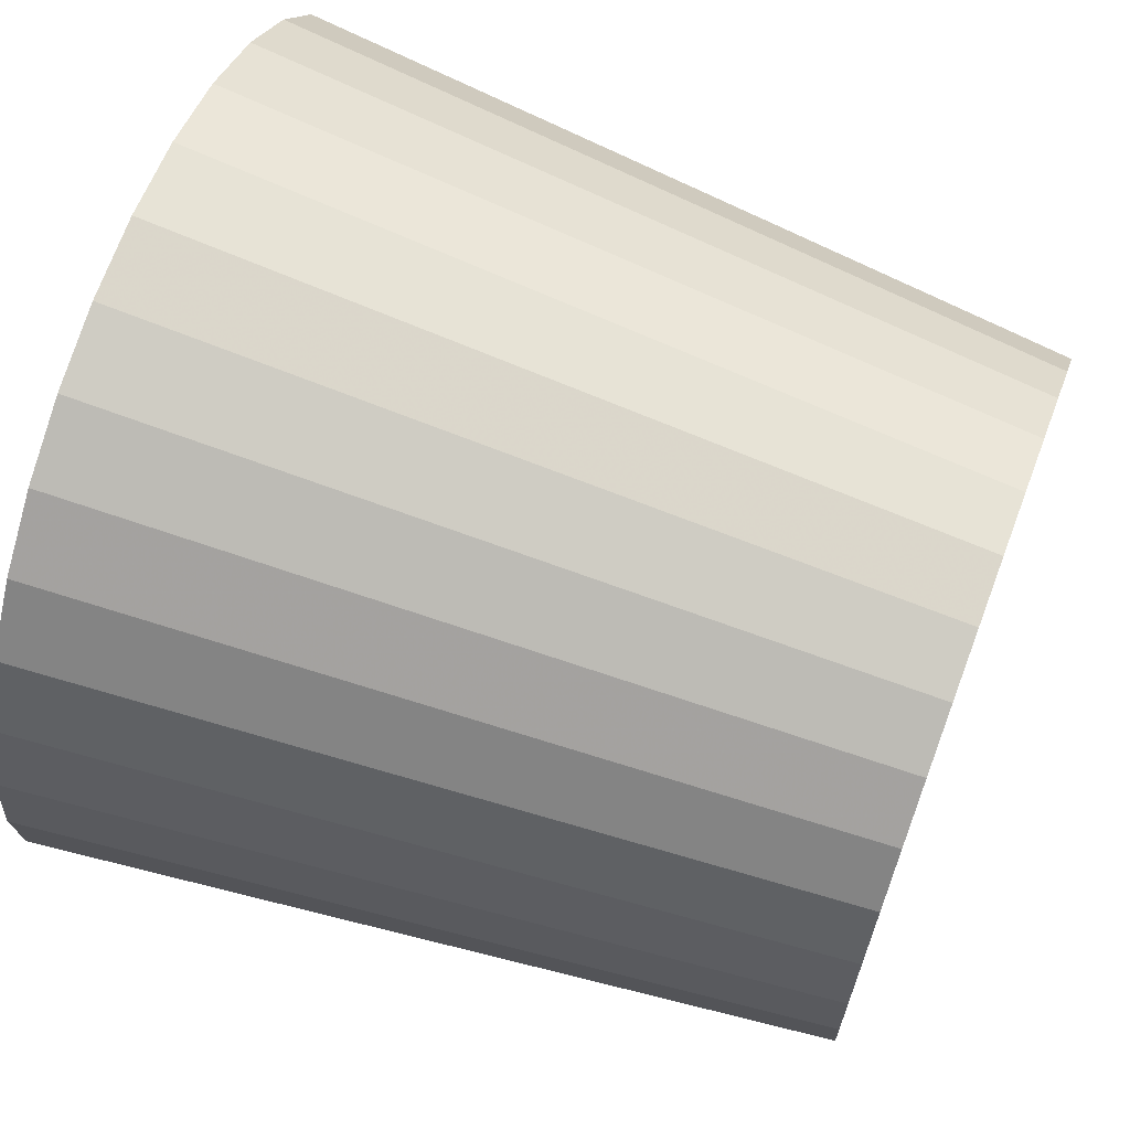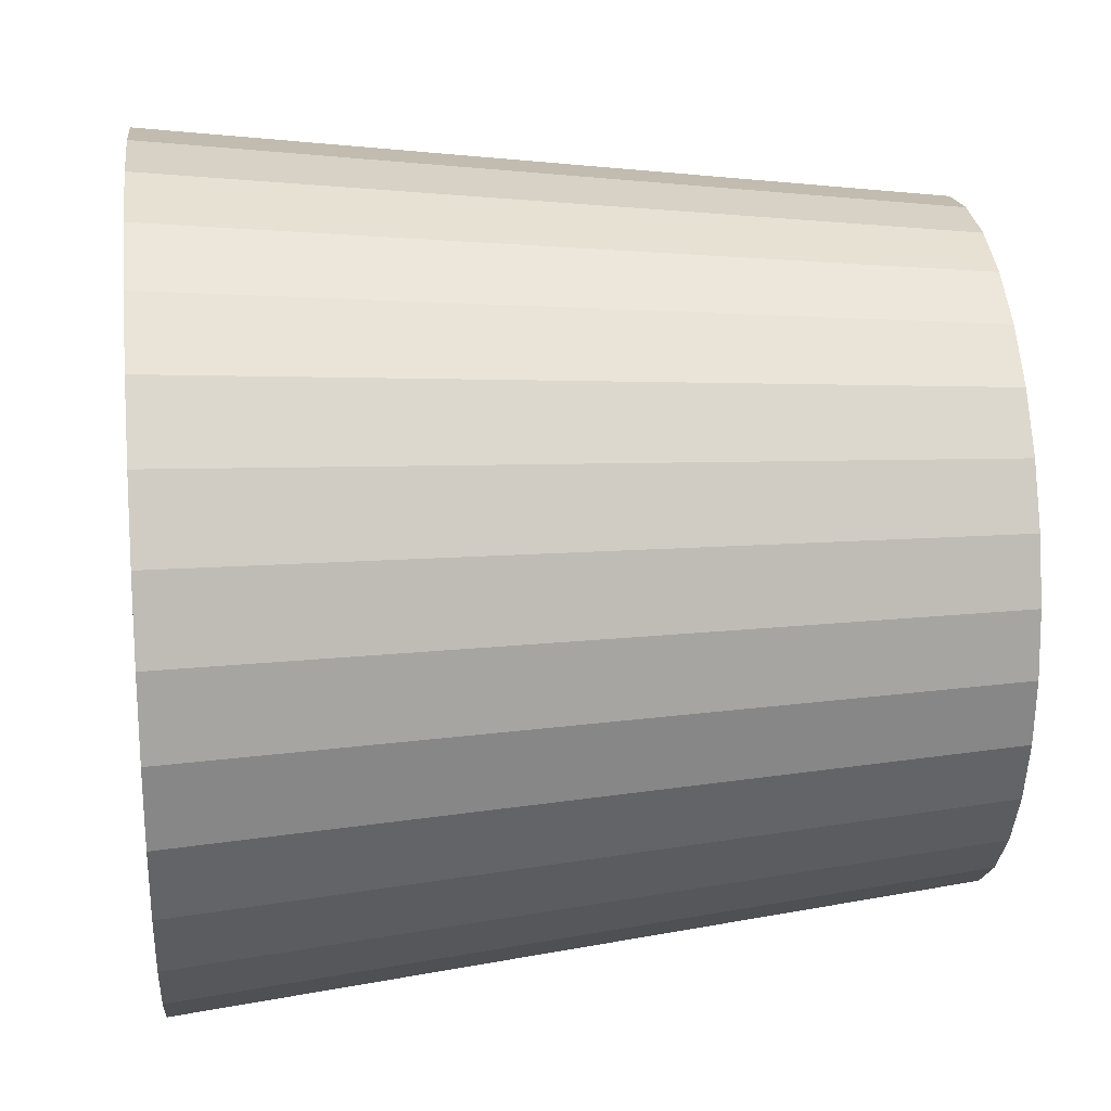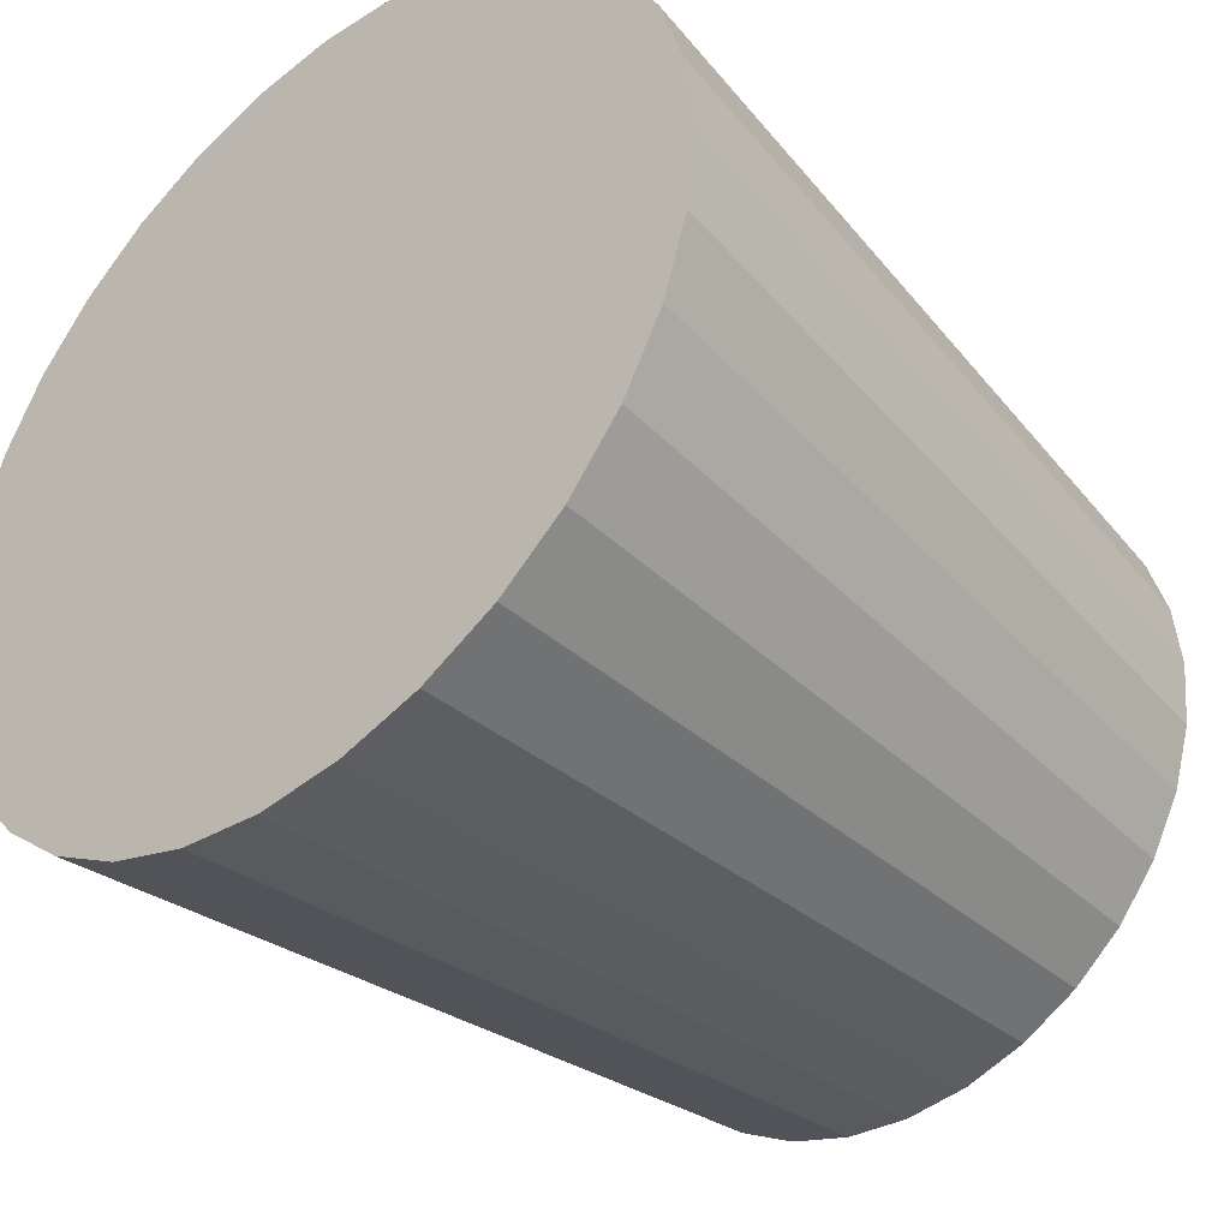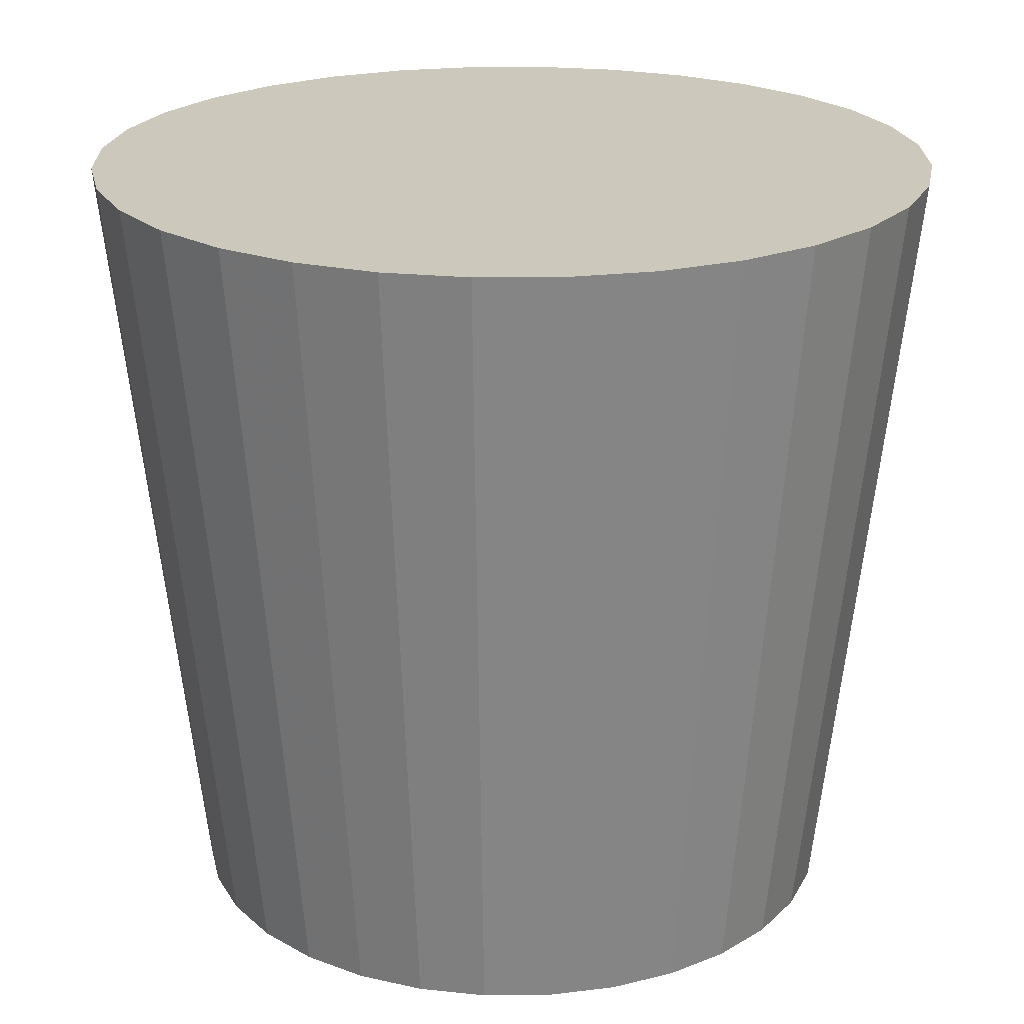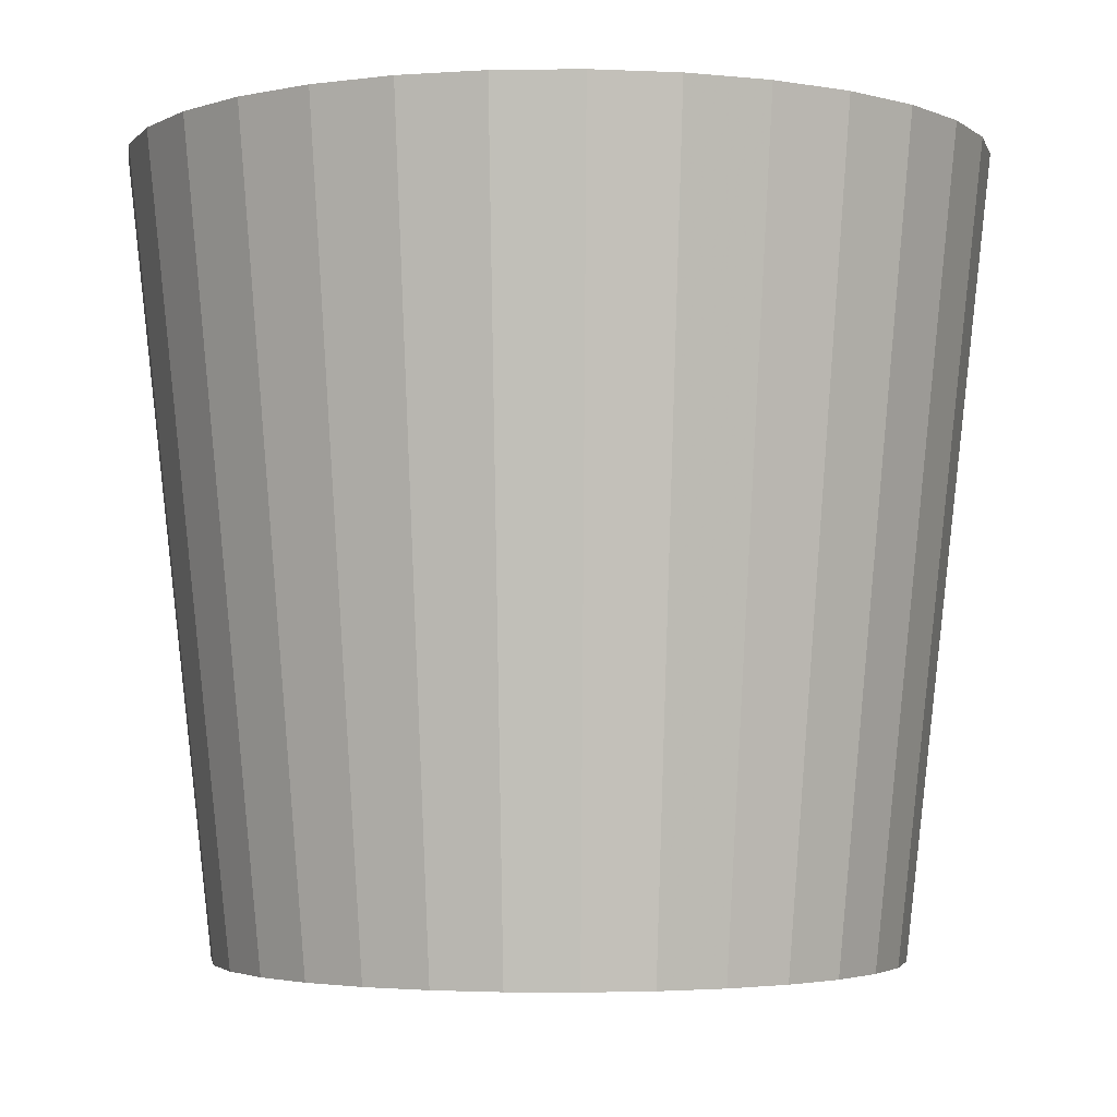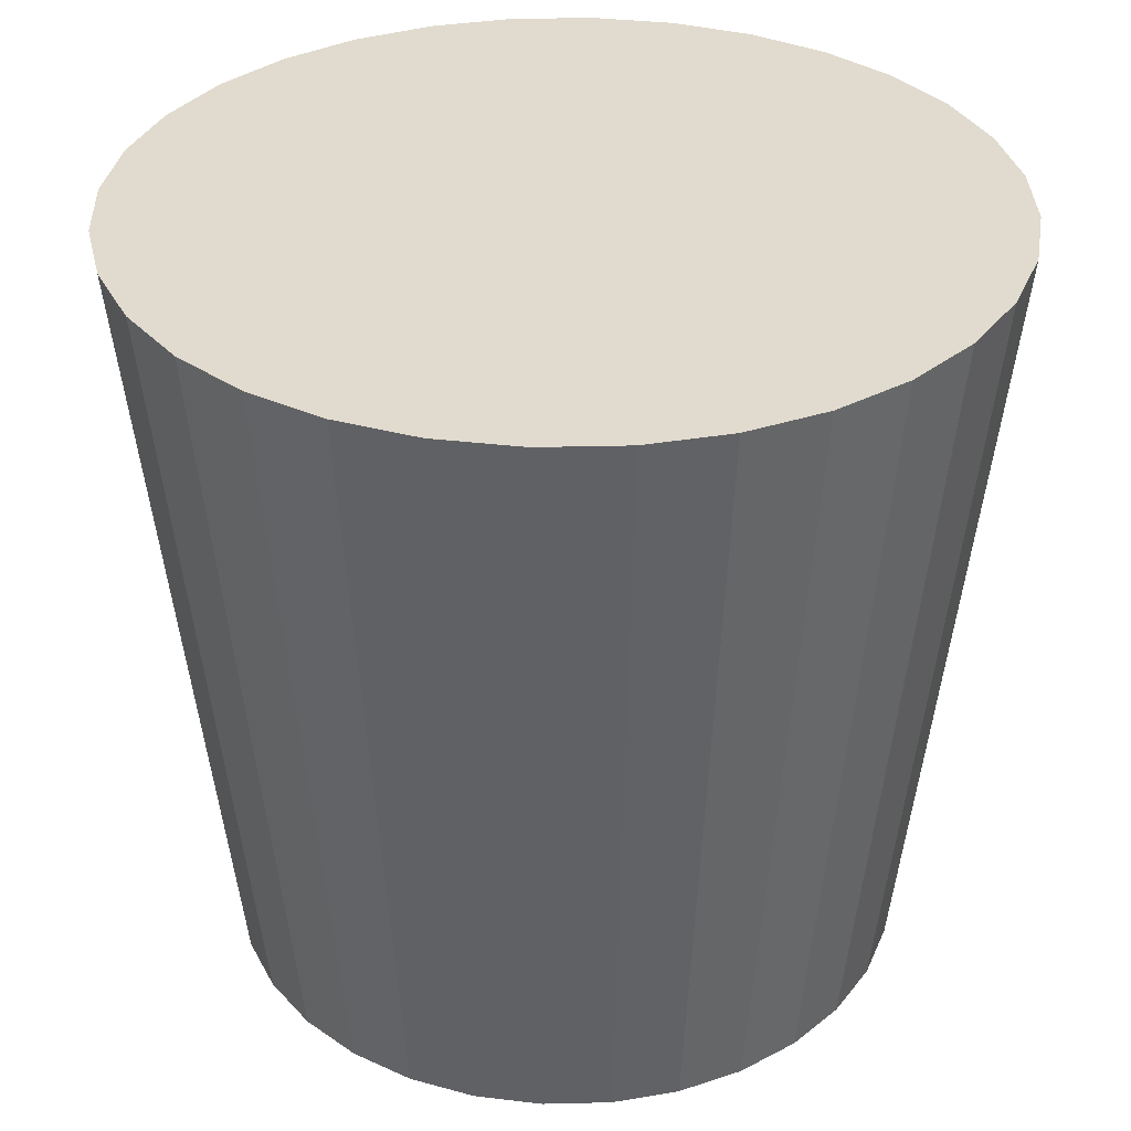
<metadata>
{"format":"obj","ext":"obj","renderer":"f3d","projection":"perspective","resolution":1024,"background":"white","views":[{"elev":66.6,"azim":-69.3,"up":"+Z"},{"elev":22.1,"azim":-96.3,"up":"+Z"},{"elev":-39.1,"azim":-138.5,"up":"+Z"},{"elev":22.1,"azim":-164.0,"up":"+Y"},{"elev":-3.0,"azim":131.8,"up":"+Y"},{"elev":33.6,"azim":-75.0,"up":"+Y"}]}
</metadata>
<code>
o Mesh_Cylinder.003
v 0 1.849 0
v 0.1951 1.849 -0.9808
v 2e-06 1.849 -1
v 0.3827 1.849 -0.9239
v 0.5556 1.849 -0.8315
v 0.7071 1.849 -0.7071
v 0.8315 1.849 -0.5556
v 0.9239 1.849 -0.3827
v 0.9808 1.849 -0.1951
v 1 1.849 2e-06
v 0.9808 1.849 0.1951
v 0.9239 1.849 0.3827
v 0.8315 1.849 0.5556
v 0.7071 1.849 0.7071
v 0.5556 1.849 0.8315
v 0.3827 1.849 0.9239
v 0.1951 1.849 0.9808
v 1e-06 1.849 1
v -0.1951 1.849 0.9808
v -0.3827 1.849 0.9239
v -0.5556 1.849 0.8315
v -0.7071 1.849 0.7071
v -0.8315 1.849 0.5556
v -0.9239 1.849 0.3827
v -0.9808 1.849 0.1951
v -1 1.849 4e-06
v -0.9808 1.849 -0.1951
v -0.9239 1.849 -0.3827
v -0.8315 1.849 -0.5556
v -0.7071 1.849 -0.7071
v -0.5556 1.849 -0.8315
v -0.3827 1.849 -0.9239
v -0.1951 1.849 -0.9808
v 0 1.641 -0.7647
v 0 1.641 0
v -0.1492 1.641 -0.75
v -0.2927 1.641 -0.7065
v -0.4249 1.641 -0.6359
v -0.5408 1.641 -0.5408
v -0.6359 1.641 -0.4249
v -0.7065 1.641 -0.2927
v -0.75 1.641 -0.1492
v -0.7647 1.641 -1e-06
v -0.75 1.641 0.1492
v -0.7065 1.641 0.2927
v -0.6359 1.641 0.4249
v -0.5408 1.641 0.5408
v -0.4249 1.641 0.6359
v -0.2927 1.641 0.7065
v -0.1492 1.641 0.75
v 0 1.641 0.7647
v 0.1492 1.641 0.75
v 0.2927 1.641 0.7065
v 0.4249 1.641 0.6359
v 0.5408 1.641 0.5408
v 0.6359 1.641 0.4249
v 0.7065 1.641 0.2927
v 0.75 1.641 0.1492
v 0.7647 1.641 0
v 0.75 1.641 -0.1492
v 0.7065 1.641 -0.2927
v 0.6359 1.641 -0.4249
v 0.5408 1.641 -0.5408
v 0.4249 1.641 -0.6359
v 0.2927 1.641 -0.7065
v 0.1492 1.641 -0.75
v 0 0.004824 -0.6096
v 0.1189 0.004824 -0.5979
v 0.2333 0.004824 -0.5632
v 0.3387 0.004824 -0.5069
v 0.4311 0.004824 -0.4311
v 0.5069 0.004824 -0.3387
v 0.5632 0.004824 -0.2333
v 0.5979 0.004824 -0.1189
v 0.6096 0.004824 -0
v 0.5979 0.004824 0.1189
v 0.5632 0.004824 0.2333
v 0.5069 0.004824 0.3387
v 0.4311 0.004824 0.4311
v 0.3387 0.004824 0.5069
v 0.2333 0.004824 0.5632
v 0.1189 0.004824 0.5979
v 0 0.004824 0.6096
v -0.1189 0.004824 0.5979
v -0.2333 0.004824 0.5632
v -0.3387 0.004824 0.5069
v -0.4311 0.004824 0.4311
v -0.5069 0.004824 0.3387
v -0.5632 0.004824 0.2333
v -0.5979 0.004824 0.1189
v -0.6096 0.004824 -1e-06
v -0.5979 0.004824 -0.1189
v -0.5632 0.004824 -0.2333
v -0.5069 0.004824 -0.3387
v -0.431 0.004824 -0.4311
v -0.3387 0.004824 -0.5069
v -0.2333 0.004824 -0.5632
v -0.1189 0.004824 -0.5979
v 0 0.004824 -0.7971
v -0.1555 0.004824 -0.7818
v -0.305 0.004824 -0.7365
v -0.4429 0.004824 -0.6628
v -0.5637 0.004824 -0.5637
v -0.6628 0.004824 -0.4429
v -0.7365 0.004824 -0.305
v -0.7818 0.004824 -0.1555
v -0.7971 0.004824 -1e-06
v -0.7818 0.004824 0.1555
v -0.7365 0.004824 0.305
v -0.6628 0.004824 0.4429
v -0.5637 0.004824 0.5637
v -0.4429 0.004824 0.6628
v -0.305 0.004824 0.7365
v -0.1555 0.004824 0.7818
v 0 0.004824 0.7971
v 0.1555 0.004824 0.7818
v 0.305 0.004824 0.7365
v 0.4429 0.004824 0.6628
v 0.5637 0.004824 0.5637
v 0.6628 0.004824 0.4429
v 0.7365 0.004824 0.305
v 0.7818 0.004824 0.1555
v 0.7971 0.004824 -0
v 0.7818 0.004824 -0.1555
v 0.7365 0.004824 -0.305
v 0.6628 0.004824 -0.4429
v 0.5637 0.004824 -0.5637
v 0.4429 0.004824 -0.6628
v 0.305 0.004824 -0.7365
v 0.1555 0.004824 -0.7818
f 1 2 3
f 1 4 2
f 1 5 4
f 1 6 5
f 1 7 6
f 1 8 7
f 1 9 8
f 1 10 9
f 1 11 10
f 1 12 11
f 1 13 12
f 1 14 13
f 1 15 14
f 1 16 15
f 1 17 16
f 1 18 17
f 1 19 18
f 1 20 19
f 1 21 20
f 1 22 21
f 1 23 22
f 1 24 23
f 1 25 24
f 1 26 25
f 1 27 26
f 1 28 27
f 1 29 28
f 1 30 29
f 1 31 30
f 1 32 31
f 1 33 32
f 1 3 33
f 34 35 36
f 36 35 37
f 37 35 38
f 38 35 39
f 39 35 40
f 40 35 41
f 41 35 42
f 42 35 43
f 43 35 44
f 44 35 45
f 45 35 46
f 46 35 47
f 47 35 48
f 48 35 49
f 49 35 50
f 50 35 51
f 51 35 52
f 52 35 53
f 53 35 54
f 54 35 55
f 55 35 56
f 56 35 57
f 57 35 58
f 58 35 59
f 59 35 60
f 60 35 61
f 61 35 62
f 62 35 63
f 63 35 64
f 64 35 65
f 65 35 66
f 66 35 34
f 67 68 66
f 67 66 34
f 68 69 65
f 68 65 66
f 69 70 64
f 69 64 65
f 70 71 63
f 70 63 64
f 71 72 62
f 71 62 63
f 72 73 61
f 72 61 62
f 73 74 60
f 73 60 61
f 74 75 59
f 74 59 60
f 75 76 58
f 75 58 59
f 76 77 57
f 76 57 58
f 77 78 56
f 77 56 57
f 78 79 55
f 78 55 56
f 79 80 54
f 79 54 55
f 80 81 53
f 80 53 54
f 81 82 52
f 81 52 53
f 82 83 51
f 82 51 52
f 83 84 50
f 83 50 51
f 84 85 49
f 84 49 50
f 85 86 48
f 85 48 49
f 86 87 47
f 86 47 48
f 87 88 46
f 87 46 47
f 88 89 45
f 88 45 46
f 89 90 44
f 89 44 45
f 90 91 43
f 90 43 44
f 91 92 42
f 91 42 43
f 92 93 41
f 92 41 42
f 93 94 40
f 93 40 41
f 94 95 39
f 94 39 40
f 95 96 38
f 95 38 39
f 96 97 37
f 96 37 38
f 97 98 36
f 97 36 37
f 98 67 34
f 98 34 36
f 99 67 98
f 99 98 100
f 100 98 101
f 98 97 101
f 101 97 96
f 101 96 102
f 102 96 95
f 102 95 103
f 103 95 94
f 103 94 104
f 104 94 105
f 94 93 105
f 105 93 92
f 105 92 106
f 106 92 91
f 106 91 107
f 107 91 108
f 91 90 108
f 108 90 89
f 108 89 109
f 109 89 88
f 109 88 110
f 110 88 87
f 110 87 111
f 111 87 86
f 111 86 112
f 112 86 85
f 112 85 113
f 113 85 84
f 113 84 114
f 114 84 83
f 114 83 115
f 115 83 82
f 115 82 116
f 116 82 81
f 116 81 117
f 117 81 80
f 117 80 118
f 118 80 79
f 118 79 119
f 119 79 78
f 119 78 120
f 120 78 77
f 120 77 121
f 121 77 76
f 121 76 122
f 122 76 75
f 122 75 123
f 123 75 74
f 123 74 124
f 124 74 73
f 124 73 125
f 125 73 72
f 125 72 126
f 126 72 71
f 126 71 127
f 127 71 70
f 127 70 128
f 128 70 69
f 128 69 129
f 129 69 68
f 129 68 130
f 67 99 130
f 67 130 68
f 3 99 100
f 3 100 33
f 101 32 33
f 101 33 100
f 102 31 32
f 102 32 101
f 103 30 31
f 103 31 102
f 104 29 30
f 104 30 103
f 105 28 29
f 105 29 104
f 106 27 28
f 106 28 105
f 107 26 27
f 107 27 106
f 108 25 26
f 108 26 107
f 109 24 25
f 109 25 108
f 110 23 24
f 110 24 109
f 111 22 23
f 111 23 110
f 112 21 22
f 112 22 111
f 113 20 21
f 113 21 112
f 114 19 20
f 114 20 113
f 115 18 19
f 115 19 114
f 116 17 18
f 116 18 115
f 117 16 17
f 117 17 116
f 118 15 16
f 118 16 117
f 119 14 118
f 14 15 118
f 120 13 119
f 13 14 119
f 121 12 120
f 12 13 120
f 122 11 121
f 11 12 121
f 123 10 122
f 10 11 122
f 124 9 123
f 9 10 123
f 125 8 124
f 8 9 124
f 126 7 125
f 7 8 125
f 127 6 126
f 6 7 126
f 128 5 127
f 5 6 127
f 129 4 128
f 4 5 128
f 130 2 129
f 2 4 129
f 99 3 130
f 3 2 130

</code>
